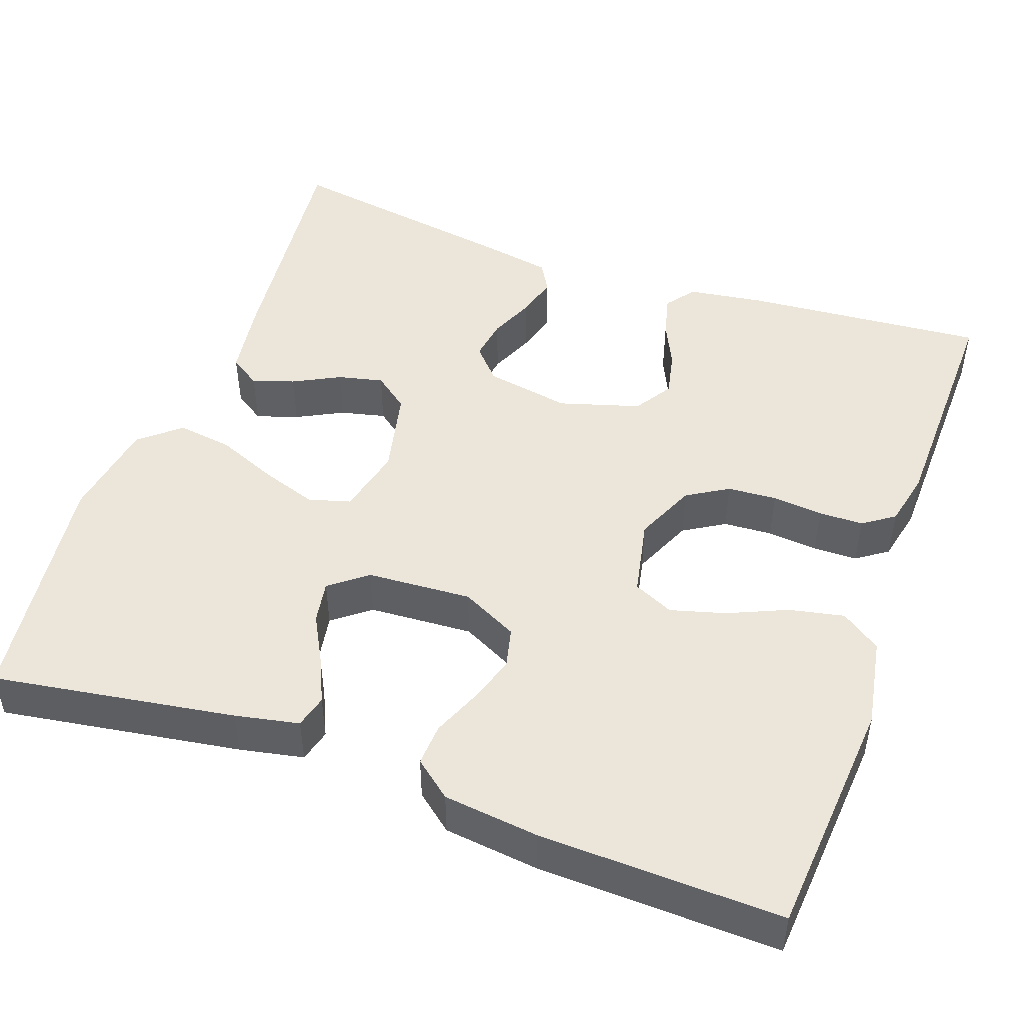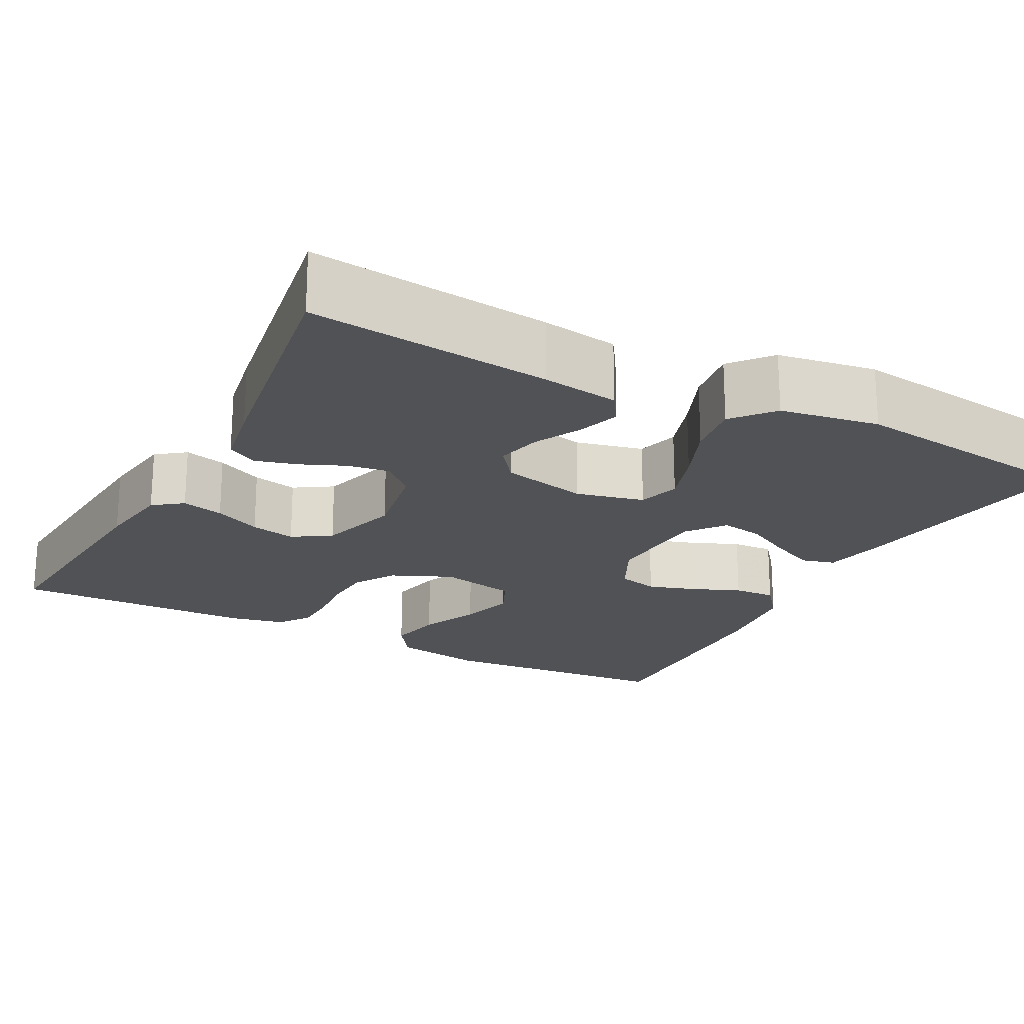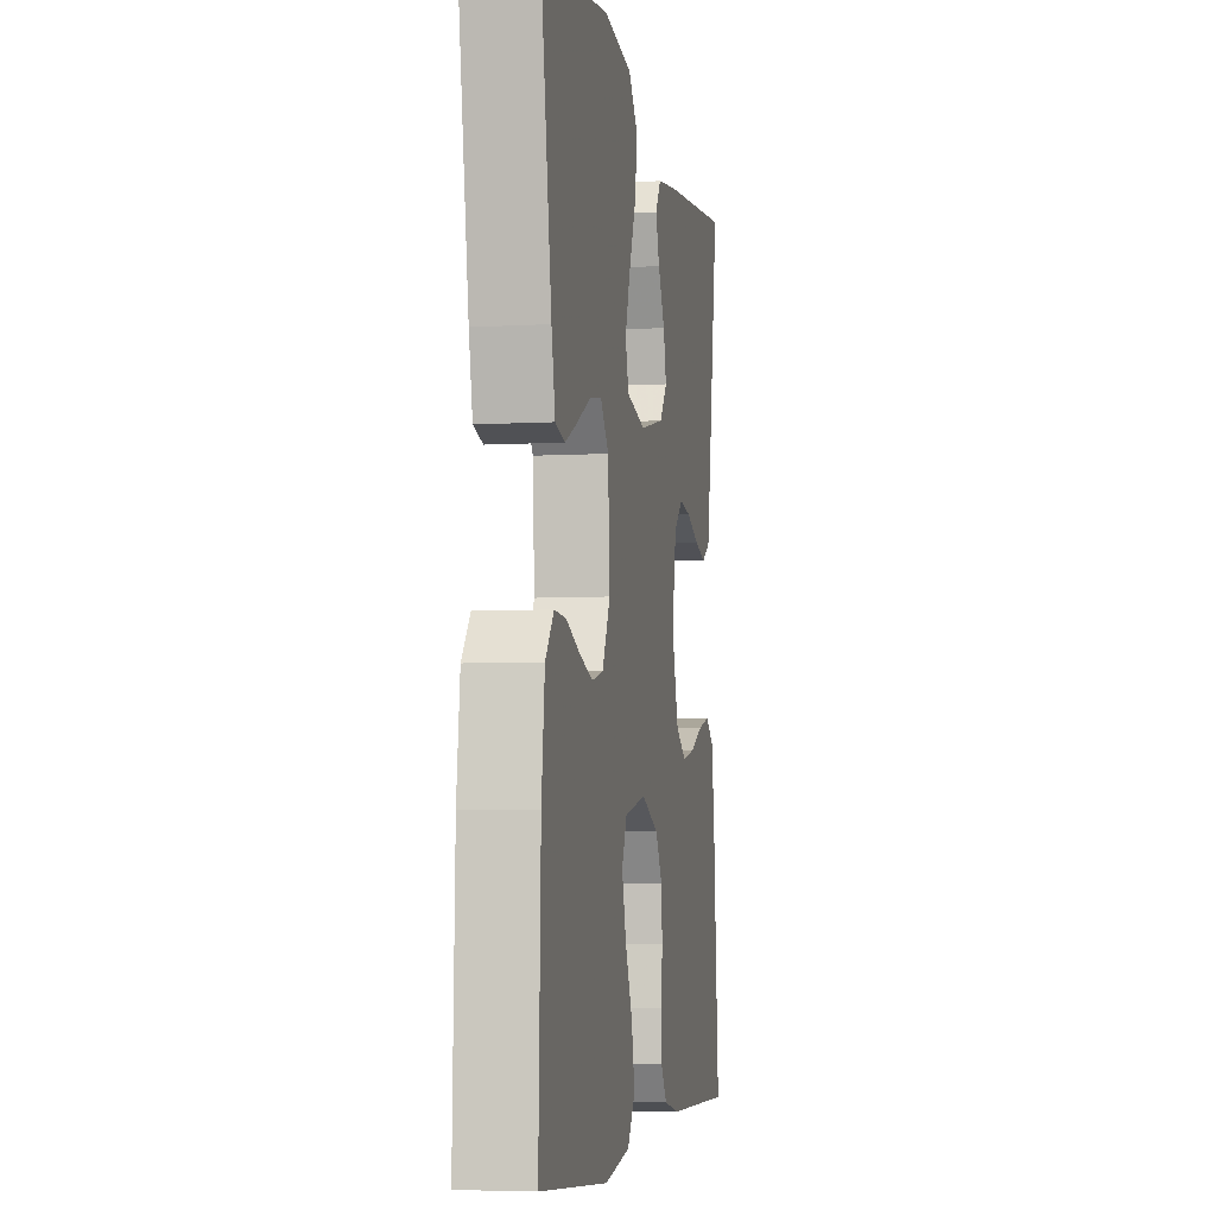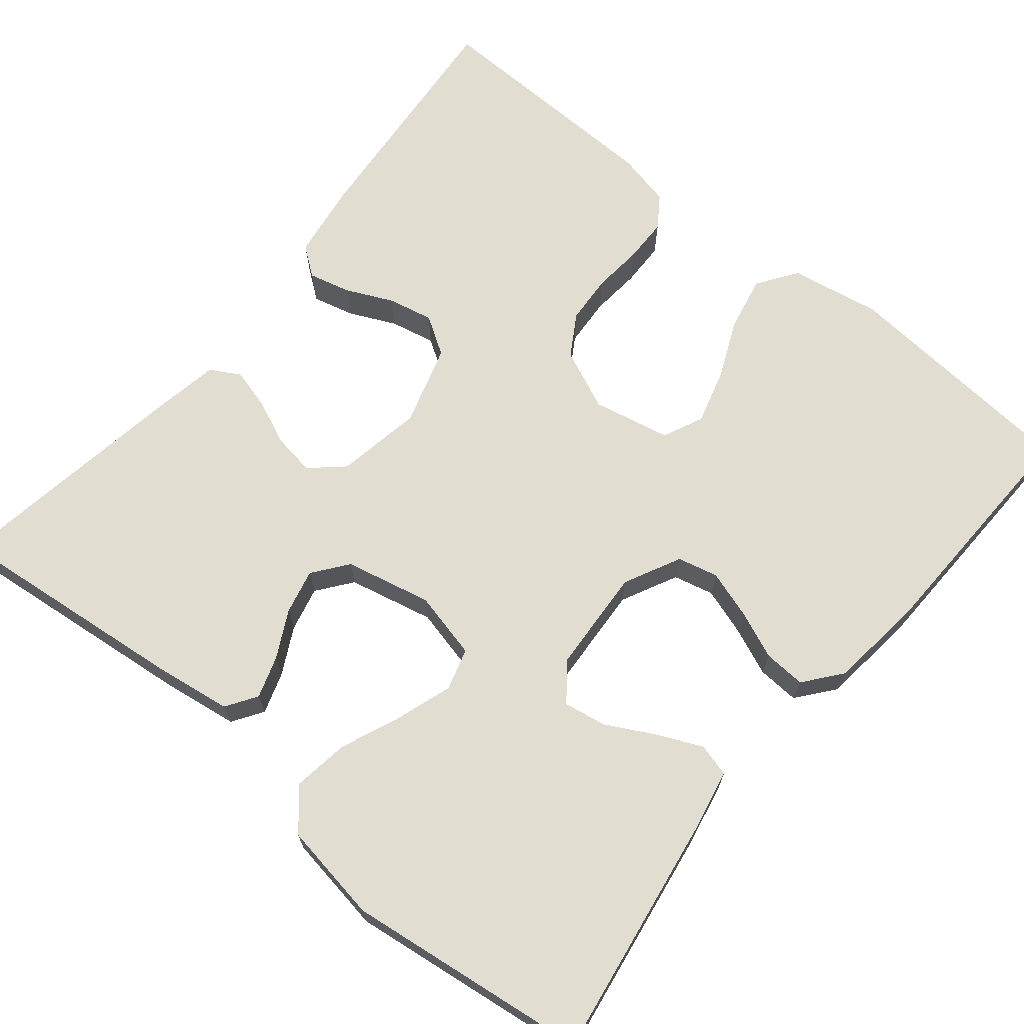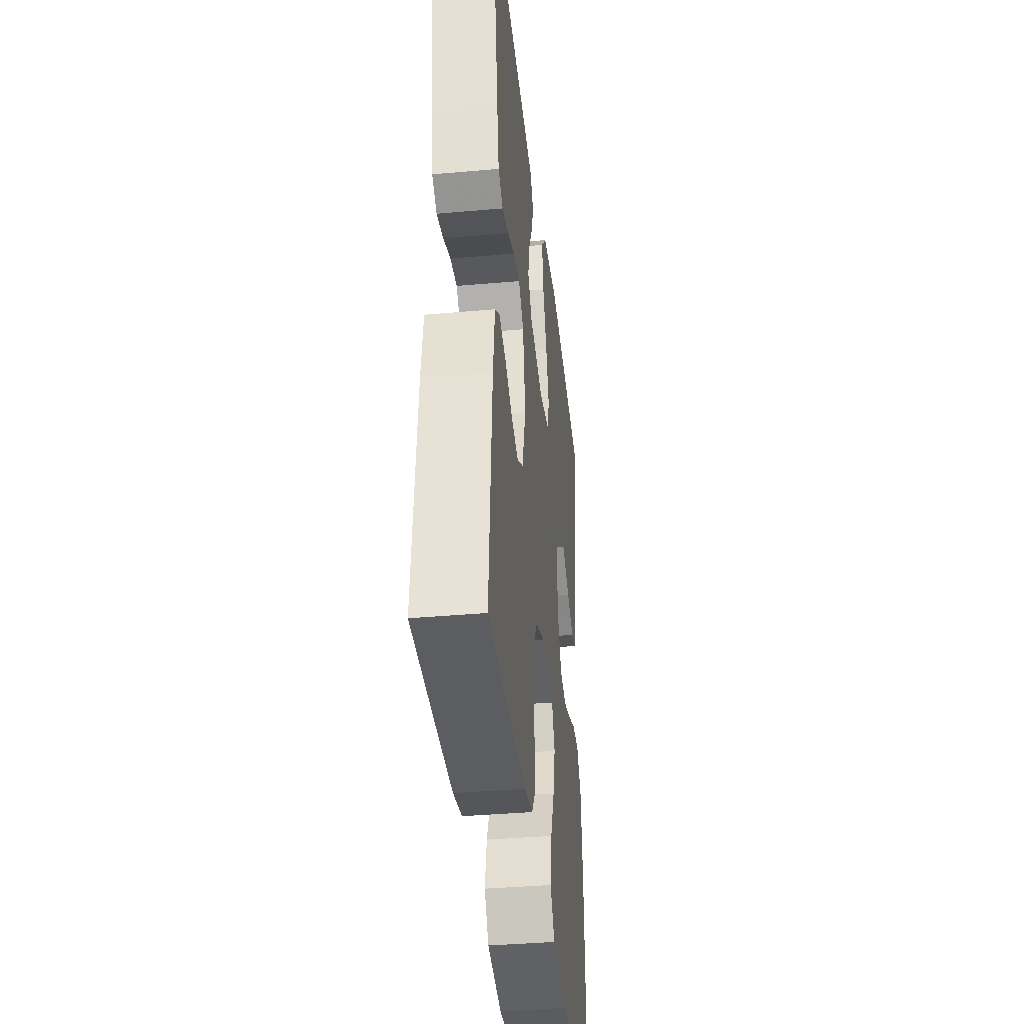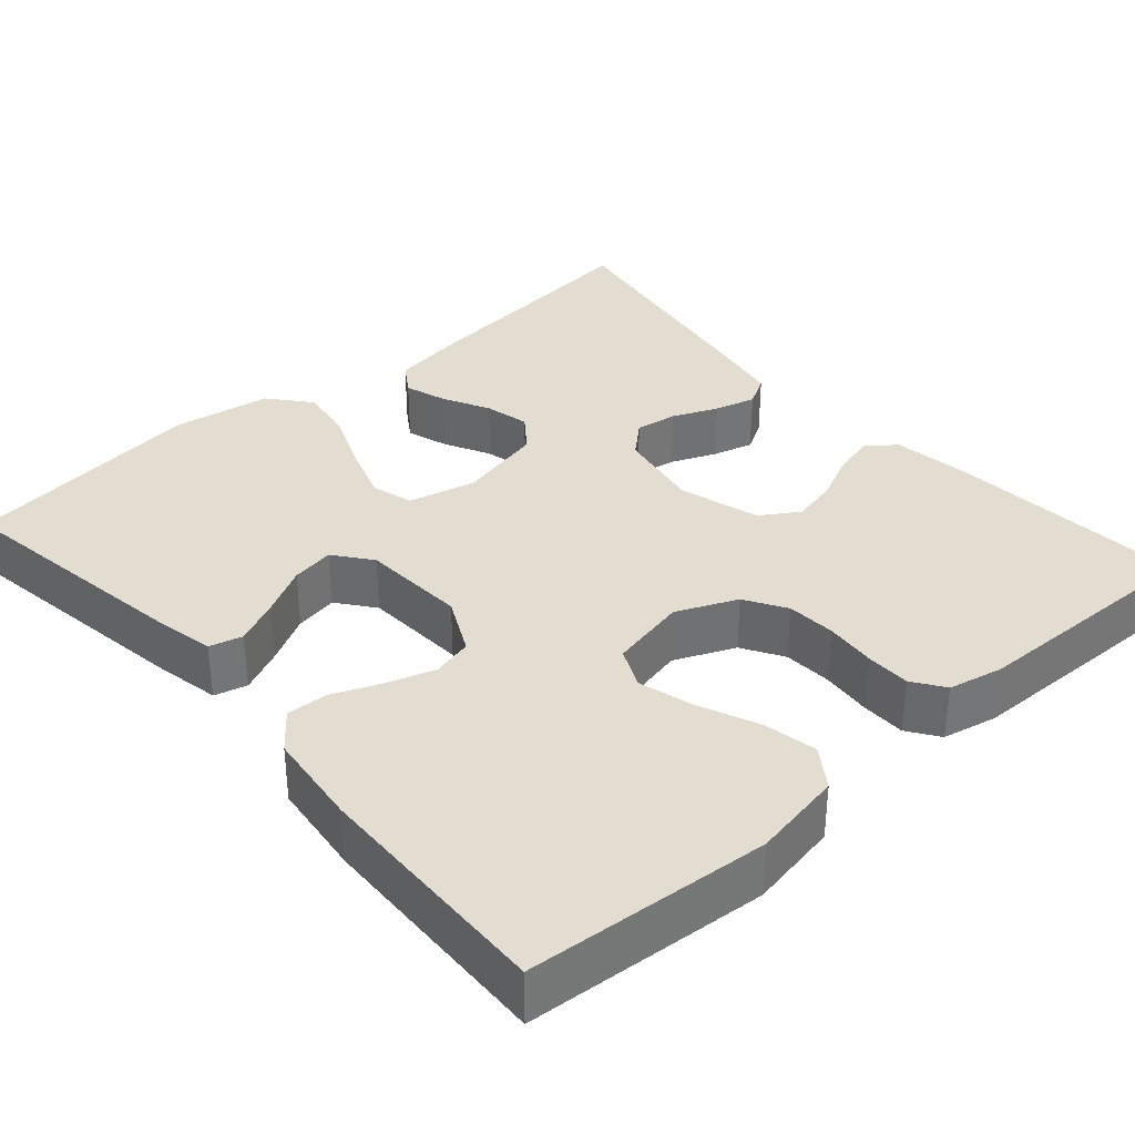
<metadata>
{"format":"obj","ext":"obj","renderer":"f3d","projection":"perspective","resolution":1024,"background":"white","views":[{"elev":48.0,"azim":109.7,"up":"+Y"},{"elev":-20.9,"azim":-27.8,"up":"+Y"},{"elev":-5.3,"azim":100.3,"up":"+Z"},{"elev":68.5,"azim":39.4,"up":"+Y"},{"elev":-38.3,"azim":-83.6,"up":"+Z"},{"elev":35.3,"azim":138.7,"up":"+Y"}]}
</metadata>
<code>
v -0.5 0.07 -0.5
v -0.475 0.07 -0.2
v -0.461 0.07 -0.105
v -0.425 0.07 -0.078
v -0.373 0.07 -0.091
v -0.315 0.07 -0.118
v -0.259 0.07 -0.13
v -0.212 0.07 -0.1
v -0.182 0.07 0
v -0.201 0.07 0.106
v -0.241 0.07 0.142
v -0.293 0.07 0.134
v -0.349 0.07 0.11
v -0.4 0.07 0.096
v -0.437 0.07 0.117
v -0.452 0.07 0.2
v -0.5 0.07 0.5
v -0.2 0.07 0.468
v -0.105 0.07 0.454
v -0.08 0.07 0.416
v -0.097 0.07 0.364
v -0.127 0.07 0.306
v -0.14 0.07 0.25
v -0.107 0.07 0.207
v 0 0.07 0.183
v 0.084 0.07 0.203
v 0.099 0.07 0.255
v 0.076 0.07 0.324
v 0.045 0.07 0.399
v 0.035 0.07 0.468
v 0.077 0.07 0.518
v 0.2 0.07 0.538
v 0.5 0.07 0.5
v 0.453 0.07 0.2
v 0.437 0.07 0.121
v 0.396 0.07 0.11
v 0.341 0.07 0.135
v 0.281 0.07 0.167
v 0.228 0.07 0.176
v 0.192 0.07 0.13
v 0.184 0.07 0
v 0.219 0.07 -0.07
v 0.269 0.07 -0.082
v 0.328 0.07 -0.063
v 0.388 0.07 -0.038
v 0.44 0.07 -0.035
v 0.477 0.07 -0.081
v 0.491 0.07 -0.2
v 0.5 0.07 -0.5
v 0.2 0.07 -0.524
v 0.088 0.07 -0.504
v 0.054 0.07 -0.455
v 0.068 0.07 -0.387
v 0.1 0.07 -0.314
v 0.119 0.07 -0.246
v 0.096 0.07 -0.196
v 0 0.07 -0.176
v -0.075 0.07 -0.209
v -0.106 0.07 -0.26
v -0.11 0.07 -0.321
v -0.104 0.07 -0.384
v -0.105 0.07 -0.439
v -0.132 0.07 -0.478
v -0.2 0.07 -0.493
v -0.5 0 -0.5
v -0.475 0 -0.2
v -0.461 0 -0.105
v -0.425 0 -0.078
v -0.373 0 -0.091
v -0.315 0 -0.118
v -0.259 0 -0.13
v -0.212 0 -0.1
v -0.182 0 0
v -0.201 0 0.106
v -0.241 0 0.142
v -0.293 0 0.134
v -0.349 0 0.11
v -0.4 0 0.096
v -0.437 0 0.117
v -0.452 0 0.2
v -0.5 0 0.5
v -0.2 0 0.468
v -0.105 0 0.454
v -0.08 0 0.416
v -0.097 0 0.364
v -0.127 0 0.306
v -0.14 0 0.25
v -0.107 0 0.207
v 0 0 0.183
v 0.084 0 0.203
v 0.099 0 0.255
v 0.076 0 0.324
v 0.045 0 0.399
v 0.035 0 0.468
v 0.077 0 0.518
v 0.2 0 0.538
v 0.5 0 0.5
v 0.453 0 0.2
v 0.437 0 0.121
v 0.396 0 0.11
v 0.341 0 0.135
v 0.281 0 0.167
v 0.228 0 0.176
v 0.192 0 0.13
v 0.184 0 0
v 0.219 0 -0.07
v 0.269 0 -0.082
v 0.328 0 -0.063
v 0.388 0 -0.038
v 0.44 0 -0.035
v 0.477 0 -0.081
v 0.491 0 -0.2
v 0.5 0 -0.5
v 0.2 0 -0.524
v 0.088 0 -0.504
v 0.054 0 -0.455
v 0.068 0 -0.387
v 0.1 0 -0.314
v 0.119 0 -0.246
v 0.096 0 -0.196
v 0 0 -0.176
v -0.075 0 -0.209
v -0.106 0 -0.26
v -0.11 0 -0.321
v -0.104 0 -0.384
v -0.105 0 -0.439
v -0.132 0 -0.478
v -0.2 0 -0.493
f 4 5 6
f 3 4 6
f 2 3 6
f 1 2 6
f 64 1 6
f 63 64 6
f 62 63 6
f 61 62 6
f 60 61 6
f 59 60 6 7
f 58 59 7 8
f 57 58 8 9
f 56 57 9 10
f 52 53 54
f 51 52 54
f 50 51 54
f 49 50 54
f 48 49 54
f 47 48 54
f 46 47 54
f 45 46 54
f 44 45 54
f 43 44 54 55
f 42 43 55 56
f 36 37 38
f 35 36 38
f 34 35 38
f 33 34 38
f 32 33 38
f 31 32 38
f 30 31 38
f 29 30 38
f 28 29 38
f 27 28 38 39
f 26 27 39 40
f 20 21 22
f 19 20 22
f 18 19 22
f 17 18 22
f 16 17 22
f 15 16 22
f 14 15 22
f 13 14 22
f 12 13 22
f 11 12 22 23
f 10 11 23 24
f 10 24 25
f 56 10 25
f 42 56 25
f 41 42 25
f 25 26 40 41
f 70 69 68
f 70 68 67
f 70 67 66
f 70 66 65
f 70 65 128
f 70 128 127
f 70 127 126
f 70 126 125
f 70 125 124
f 71 70 124 123
f 72 71 123 122
f 73 72 122 121
f 74 73 121 120
f 118 117 116
f 118 116 115
f 118 115 114
f 118 114 113
f 118 113 112
f 118 112 111
f 118 111 110
f 118 110 109
f 118 109 108
f 119 118 108 107
f 120 119 107 106
f 102 101 100
f 102 100 99
f 102 99 98
f 102 98 97
f 102 97 96
f 102 96 95
f 102 95 94
f 102 94 93
f 102 93 92
f 103 102 92 91
f 104 103 91 90
f 86 85 84
f 86 84 83
f 86 83 82
f 86 82 81
f 86 81 80
f 86 80 79
f 86 79 78
f 86 78 77
f 86 77 76
f 87 86 76 75
f 88 87 75 74
f 89 88 74
f 89 74 120
f 89 120 106
f 89 106 105
f 105 104 90 89
f 1 65 66 2
f 2 66 67 3
f 3 67 68 4
f 4 68 69 5
f 5 69 70 6
f 6 70 71 7
f 7 71 72 8
f 8 72 73 9
f 9 73 74 10
f 10 74 75 11
f 11 75 76 12
f 12 76 77 13
f 13 77 78 14
f 14 78 79 15
f 15 79 80 16
f 16 80 81 17
f 17 81 82 18
f 18 82 83 19
f 19 83 84 20
f 20 84 85 21
f 21 85 86 22
f 22 86 87 23
f 23 87 88 24
f 24 88 89 25
f 25 89 90 26
f 26 90 91 27
f 27 91 92 28
f 28 92 93 29
f 29 93 94 30
f 30 94 95 31
f 31 95 96 32
f 32 96 97 33
f 33 97 98 34
f 34 98 99 35
f 35 99 100 36
f 36 100 101 37
f 37 101 102 38
f 38 102 103 39
f 39 103 104 40
f 40 104 105 41
f 41 105 106 42
f 42 106 107 43
f 43 107 108 44
f 44 108 109 45
f 45 109 110 46
f 46 110 111 47
f 47 111 112 48
f 48 112 113 49
f 49 113 114 50
f 50 114 115 51
f 51 115 116 52
f 52 116 117 53
f 53 117 118 54
f 54 118 119 55
f 55 119 120 56
f 56 120 121 57
f 57 121 122 58
f 58 122 123 59
f 59 123 124 60
f 60 124 125 61
f 61 125 126 62
f 62 126 127 63
f 63 127 128 64
f 64 128 65 1

</code>
